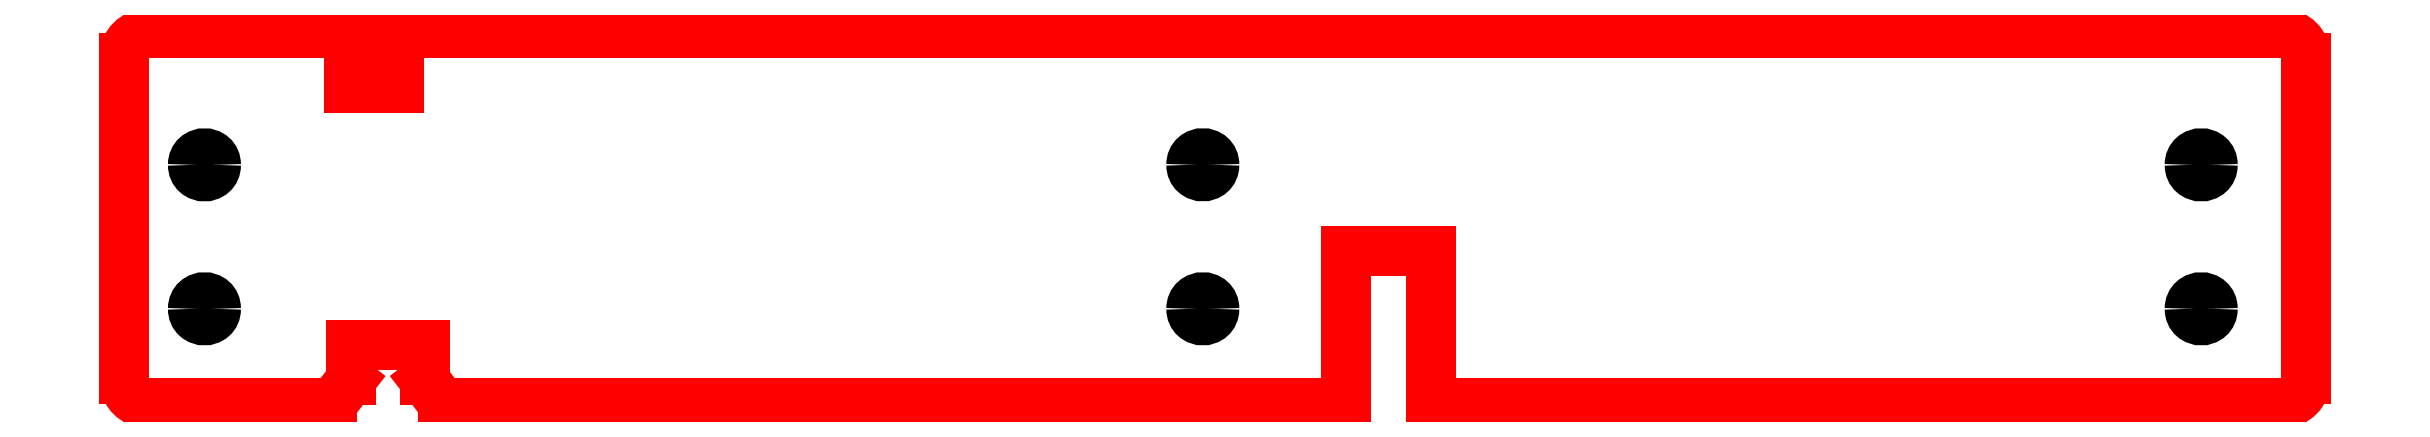
<metadata>
{"format":"dxf","ext":"dxf","renderer":"ezdxf+matplotlib","layout":"modelspace","background":"white","min_lineweight":24,"dpi":150}
</metadata>
<code>
0
SECTION
2
ENTITIES
0
LINE
8
Layer_1
10
31.05
20
48.72
30
0
11
37.59
21
48.72
31
0
0
LINE
8
Layer_1
10
37.59
20
48.72
30
0
11
37.59
21
44.51
31
0
0
LINE
8
Layer_1
10
37.59
20
44.51
30
0
11
31.05
21
44.51
31
0
0
LINE
8
Layer_1
10
31.05
20
44.51
30
0
11
31.05
21
48.72
31
0
0
SPLINE
8
Layer_1
70
8
71
3
72
8
73
4
74
0
40
0
40
0
40
0
40
0
40
1
40
1
40
1
40
1
10
4.89
20
51.62
30
0
10
3.131
20
51.62
30
0
10
1.715
20
50.21
30
0
10
1.715
20
48.45
30
0
0
LINE
8
Layer_1
10
1.715
20
48.45
30
0
11
1.715
21
6.536
31
0
0
SPLINE
8
Layer_1
70
8
71
3
72
8
73
4
74
0
40
0
40
0
40
0
40
0
40
1
40
1
40
1
40
1
10
1.715
20
6.536
30
0
10
1.715
20
4.777
30
0
10
3.131
20
3.361
30
0
10
4.89
20
3.361
30
0
0
LINE
8
Layer_1
10
4.89
20
3.361
30
0
11
28.89
21
3.361
31
0
0
LINE
8
Layer_1
10
28.89
20
3.361
30
0
11
31.24
21
6.373
31
0
0
LINE
8
Layer_1
10
31.24
20
6.373
30
0
11
31.24
21
11.01
31
0
0
LINE
8
Layer_1
10
31.24
20
11.01
30
0
11
40.93
21
11.01
31
0
0
LINE
8
Layer_1
10
40.93
20
11.01
30
0
11
40.93
21
6.373
31
0
0
LINE
8
Layer_1
10
40.93
20
6.373
30
0
11
43.27
21
3.361
31
0
0
LINE
8
Layer_1
10
43.27
20
3.361
30
0
11
161
21
3.361
31
0
0
LINE
8
Layer_1
10
161
20
3.361
30
0
11
161
21
23.21
31
0
0
LINE
8
Layer_1
10
161
20
23.21
30
0
11
172.1
21
23.21
31
0
0
LINE
8
Layer_1
10
172.1
20
23.21
30
0
11
172.1
21
3.361
31
0
0
LINE
8
Layer_1
10
172.1
20
3.361
30
0
11
283
21
3.361
31
0
0
SPLINE
8
Layer_1
70
8
71
3
72
8
73
4
74
0
40
0
40
0
40
0
40
0
40
1
40
1
40
1
40
1
10
283
20
3.361
30
0
10
284.8
20
3.361
30
0
10
286.2
20
4.777
30
0
10
286.2
20
6.536
30
0
0
LINE
8
Layer_1
10
286.2
20
6.536
30
0
11
286.2
21
48.45
31
0
0
SPLINE
8
Layer_1
70
8
71
3
72
8
73
4
74
0
40
0
40
0
40
0
40
0
40
1
40
1
40
1
40
1
10
286.2
20
48.45
30
0
10
286.2
20
50.21
30
0
10
284.8
20
51.62
30
0
10
283
20
51.62
30
0
0
LINE
8
Layer_1
10
283
20
51.62
30
0
11
4.89
21
51.62
31
0
0
LINE
8
Layer_1
10
4.89
20
51.62
30
0
11
4.89
21
51.62
31
0
0
SPLINE
8
Layer_1
70
8
71
3
72
8
73
4
74
0
40
0
40
0
40
0
40
0
40
1
40
1
40
1
40
1
10
143.9
20
34.48
30
0
10
143.9
20
36.48
30
0
10
140.9
20
36.48
30
0
10
140.9
20
34.48
30
0
0
SPLINE
8
Layer_1
70
8
71
3
72
8
73
4
74
0
40
0
40
0
40
0
40
0
40
1
40
1
40
1
40
1
10
140.9
20
34.48
30
0
10
140.9
20
32.49
30
0
10
143.9
20
32.49
30
0
10
143.9
20
34.48
30
0
0
SPLINE
8
Layer_1
70
8
71
3
72
8
73
4
74
0
40
0
40
0
40
0
40
0
40
1
40
1
40
1
40
1
10
143.9
20
15.71
30
0
10
143.9
20
17.7
30
0
10
140.9
20
17.7
30
0
10
140.9
20
15.71
30
0
0
SPLINE
8
Layer_1
70
8
71
3
72
8
73
4
74
0
40
0
40
0
40
0
40
0
40
1
40
1
40
1
40
1
10
140.9
20
15.71
30
0
10
140.9
20
13.71
30
0
10
143.9
20
13.71
30
0
10
143.9
20
15.71
30
0
0
SPLINE
8
Layer_1
70
8
71
3
72
8
73
4
74
0
40
0
40
0
40
0
40
0
40
1
40
1
40
1
40
1
10
13.69
20
15.71
30
0
10
13.69
20
17.7
30
0
10
10.69
20
17.7
30
0
10
10.69
20
15.71
30
0
0
SPLINE
8
Layer_1
70
8
71
3
72
8
73
4
74
0
40
0
40
0
40
0
40
0
40
1
40
1
40
1
40
1
10
10.69
20
15.71
30
0
10
10.69
20
13.71
30
0
10
13.69
20
13.71
30
0
10
13.69
20
15.71
30
0
0
SPLINE
8
Layer_1
70
8
71
3
72
8
73
4
74
0
40
0
40
0
40
0
40
0
40
1
40
1
40
1
40
1
10
274
20
15.71
30
0
10
274
20
17.7
30
0
10
271
20
17.7
30
0
10
271
20
15.71
30
0
0
SPLINE
8
Layer_1
70
8
71
3
72
8
73
4
74
0
40
0
40
0
40
0
40
0
40
1
40
1
40
1
40
1
10
271
20
15.71
30
0
10
271
20
13.71
30
0
10
274
20
13.71
30
0
10
274
20
15.71
30
0
0
SPLINE
8
Layer_1
70
8
71
3
72
8
73
4
74
0
40
0
40
0
40
0
40
0
40
1
40
1
40
1
40
1
10
274
20
34.48
30
0
10
274
20
36.47
30
0
10
271
20
36.47
30
0
10
271
20
34.48
30
0
0
SPLINE
8
Layer_1
70
8
71
3
72
8
73
4
74
0
40
0
40
0
40
0
40
0
40
1
40
1
40
1
40
1
10
271
20
34.48
30
0
10
271
20
32.48
30
0
10
274
20
32.48
30
0
10
274
20
34.48
30
0
0
SPLINE
8
Layer_1
70
8
71
3
72
8
73
4
74
0
40
0
40
0
40
0
40
0
40
1
40
1
40
1
40
1
10
13.69
20
34.48
30
0
10
13.69
20
36.47
30
0
10
10.69
20
36.47
30
0
10
10.69
20
34.48
30
0
0
SPLINE
8
Layer_1
70
8
71
3
72
8
73
4
74
0
40
0
40
0
40
0
40
0
40
1
40
1
40
1
40
1
10
10.69
20
34.48
30
0
10
10.69
20
32.48
30
0
10
13.69
20
32.48
30
0
10
13.69
20
34.48
30
0
0
ENDSEC
0
EOF

</code>
